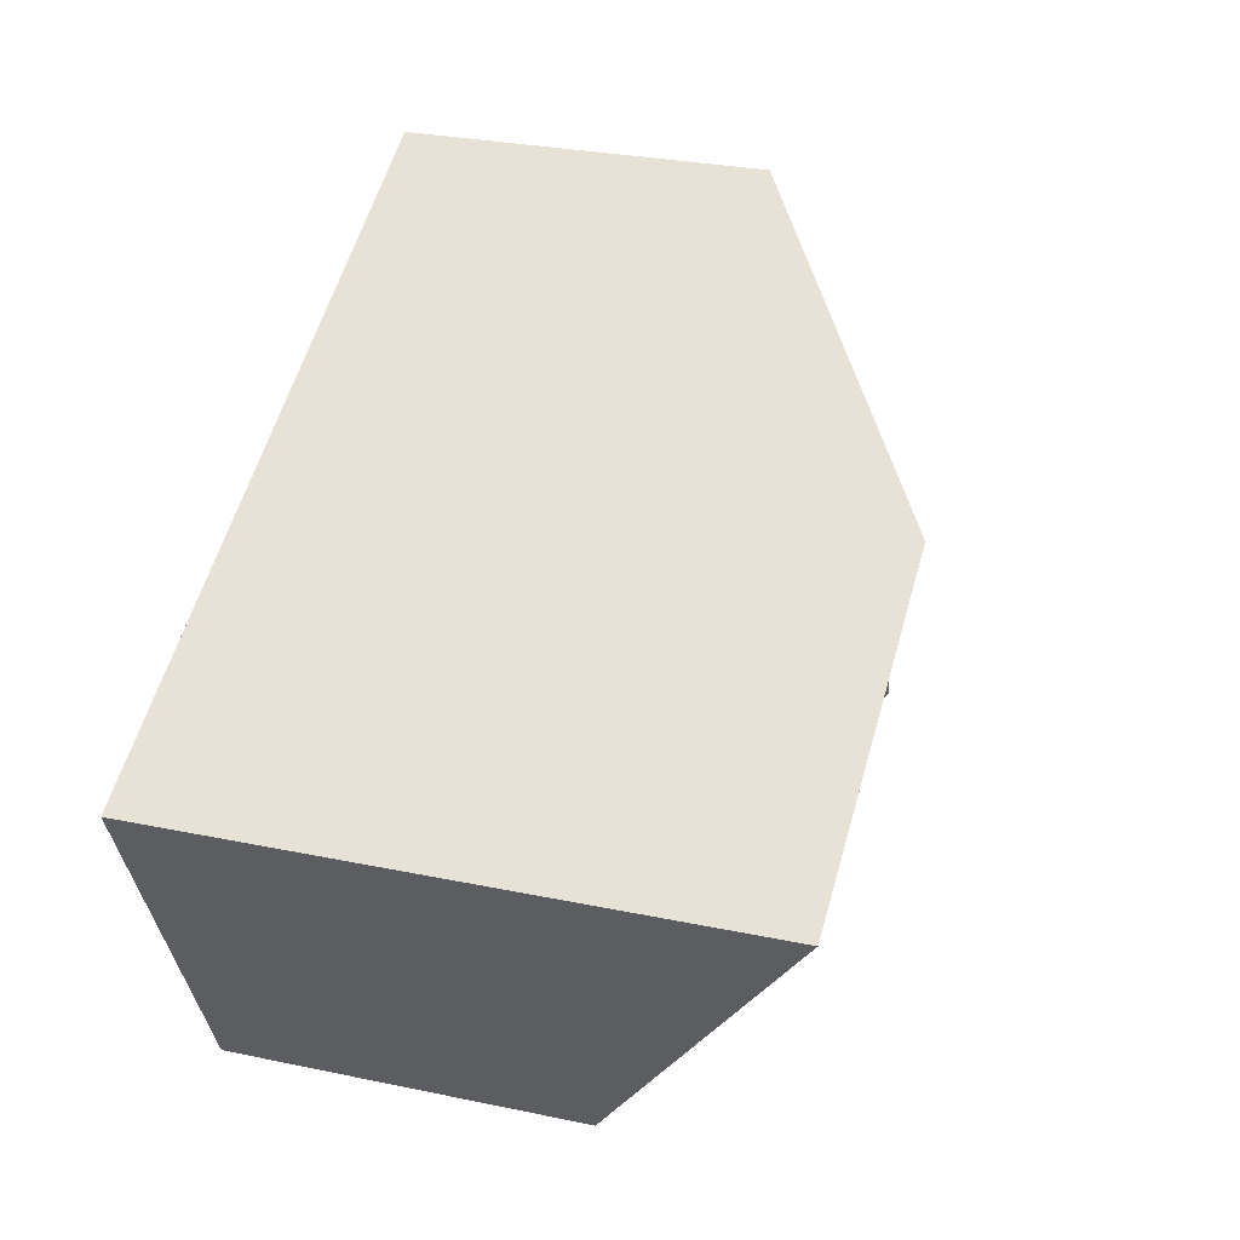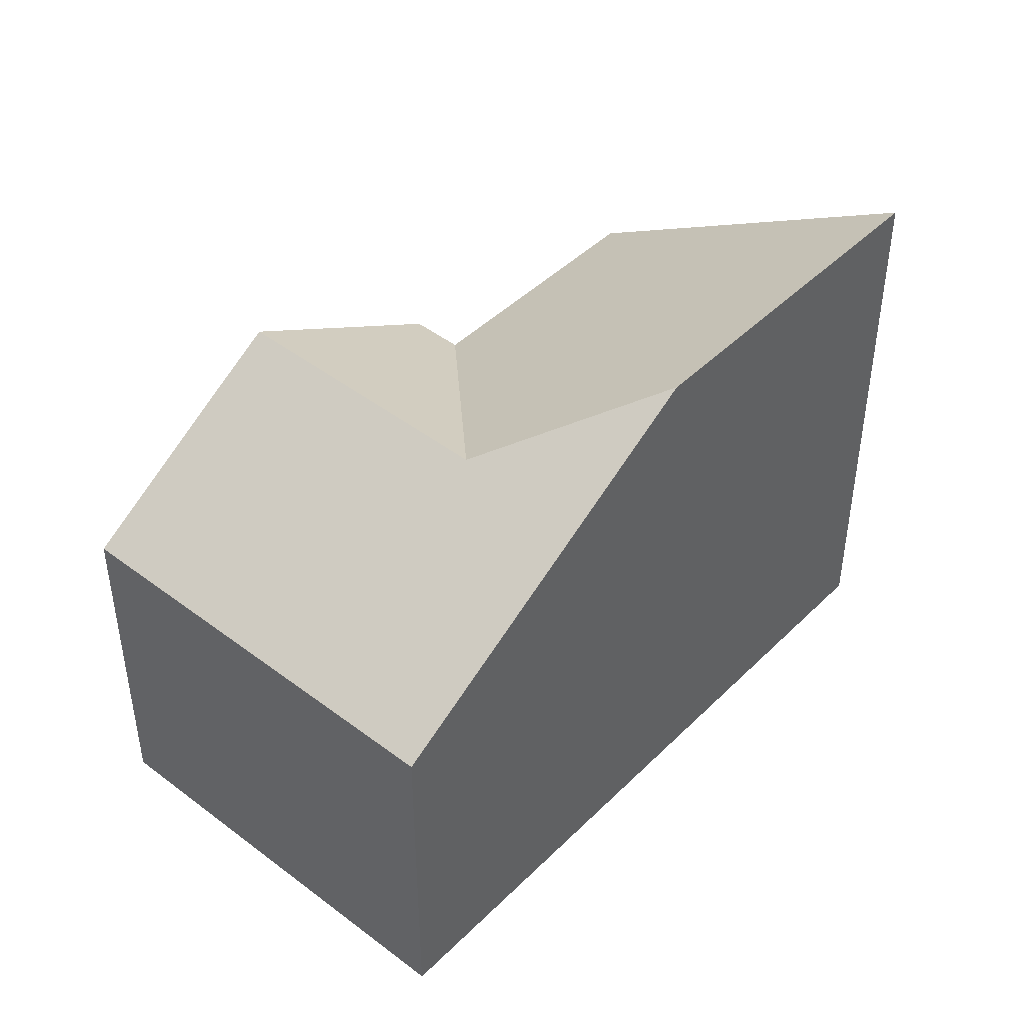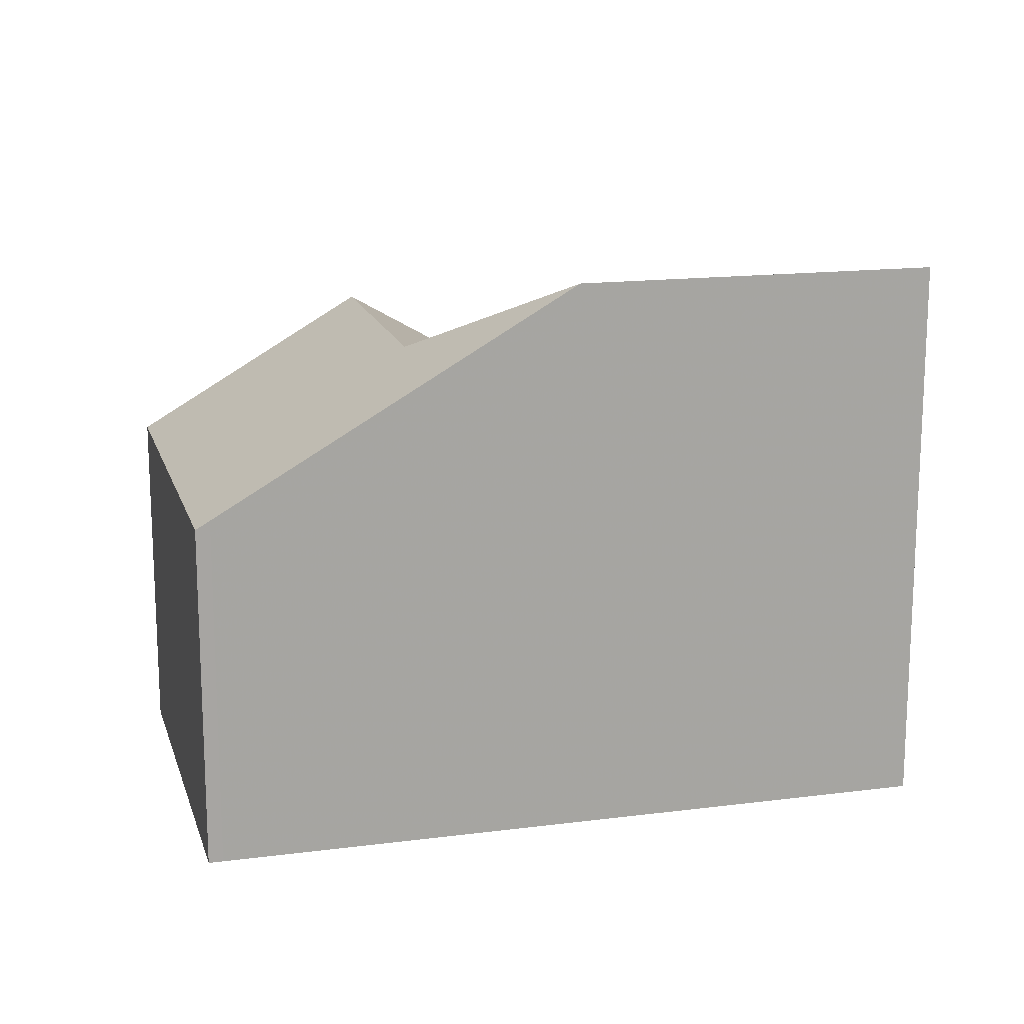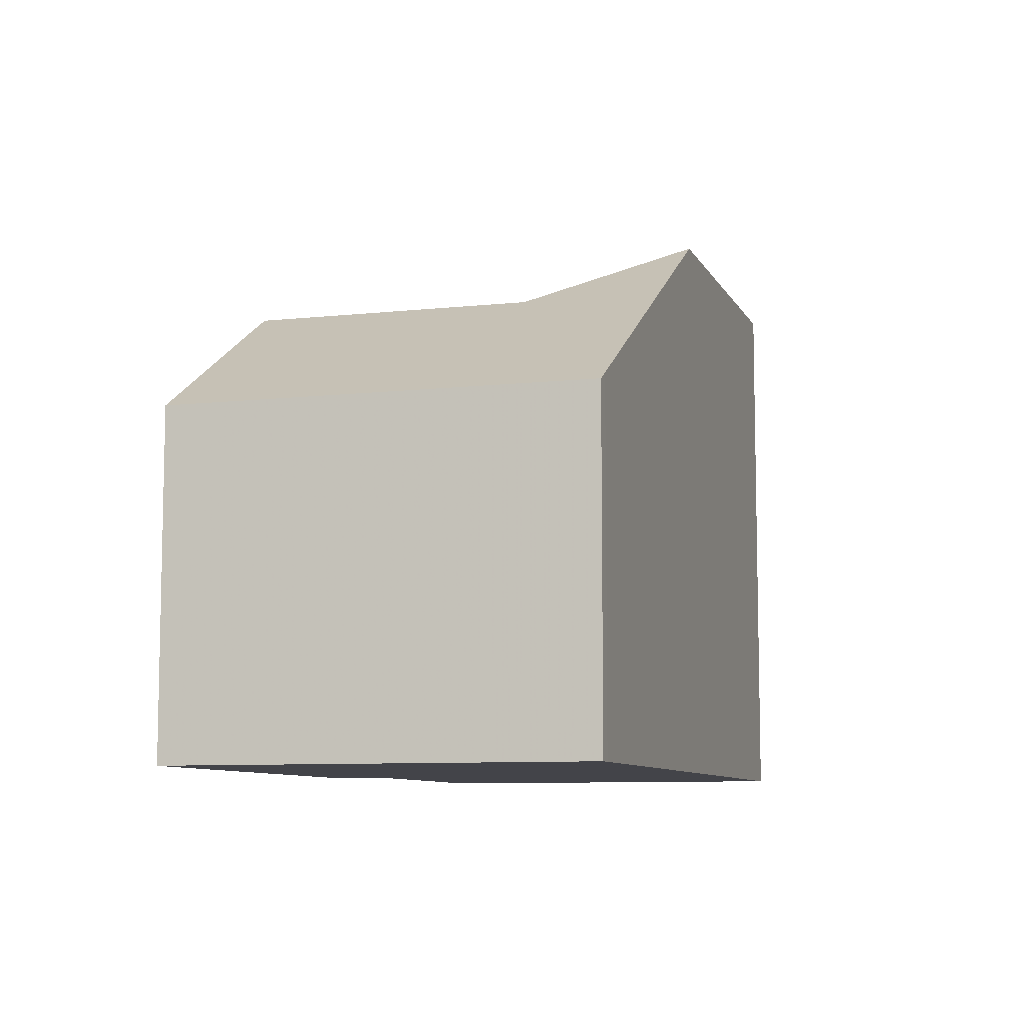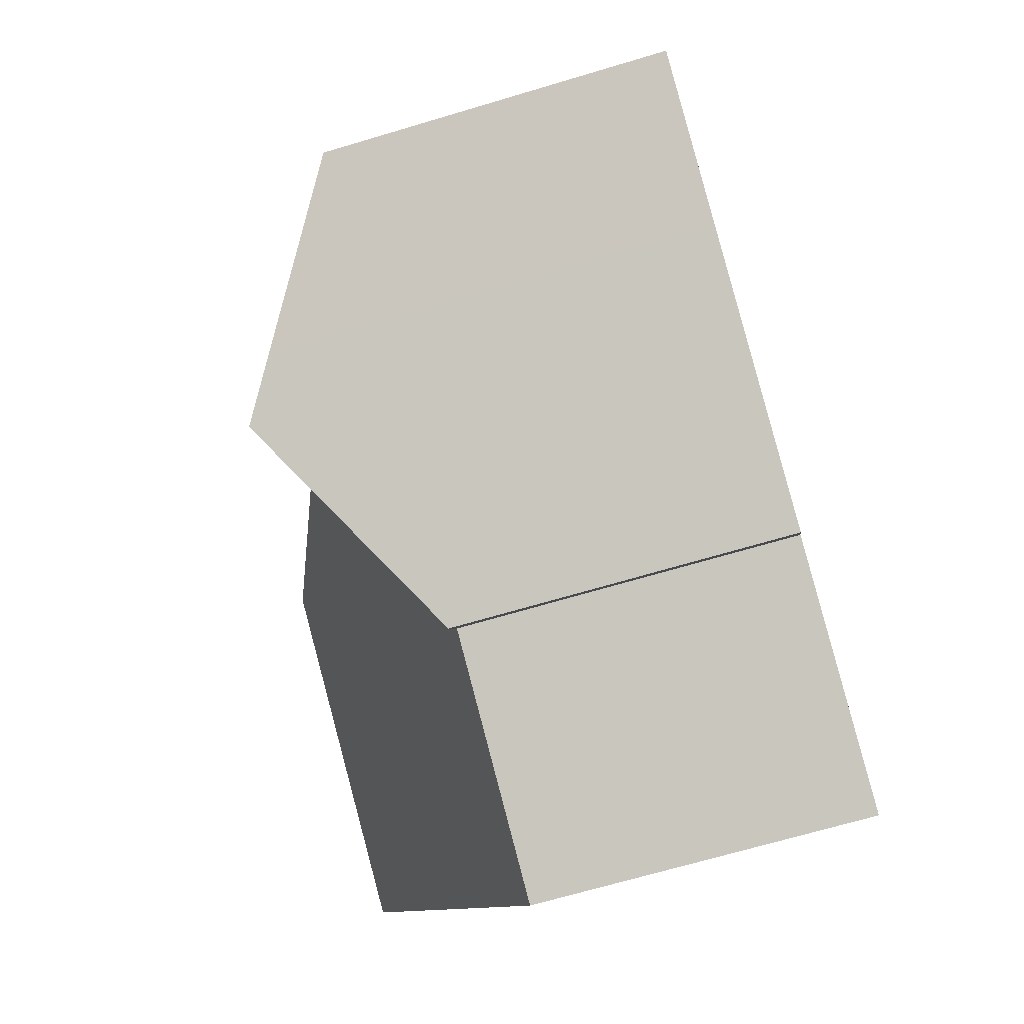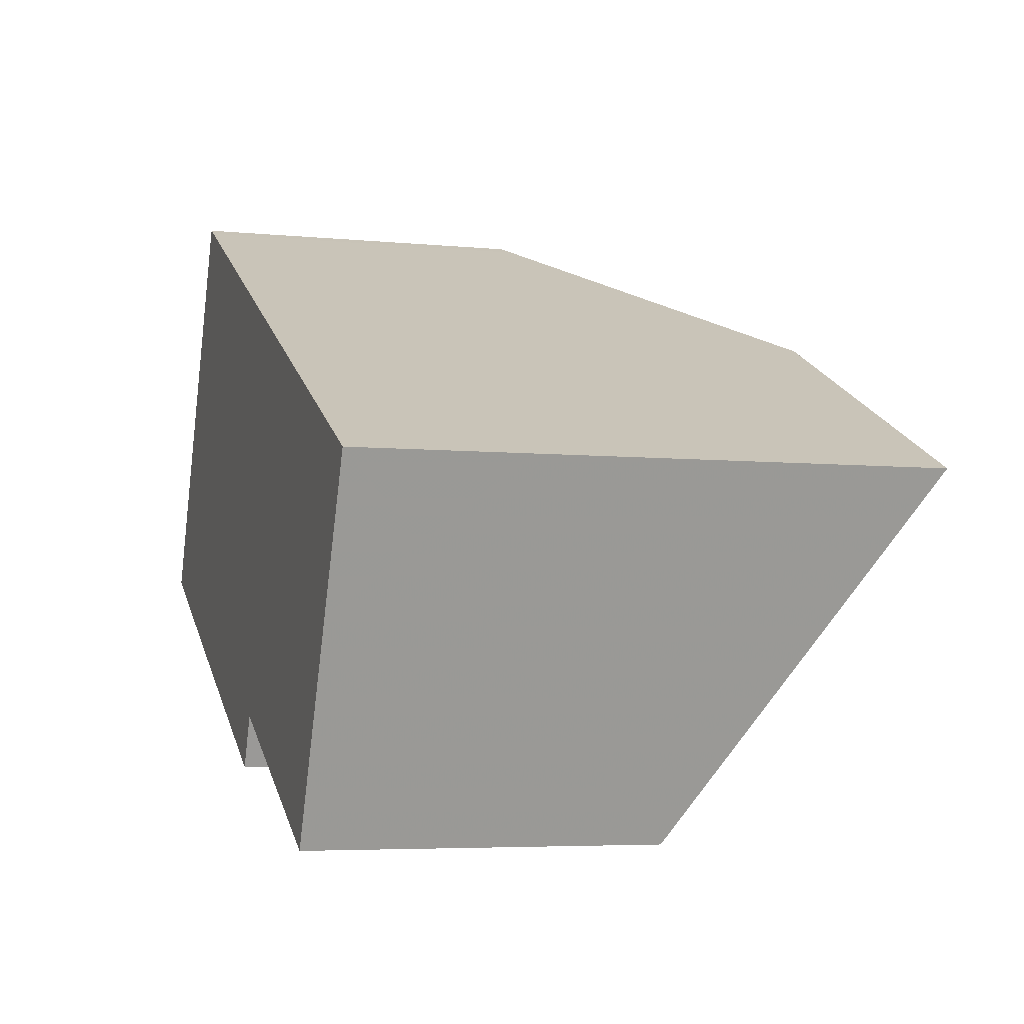
<metadata>
{"format":"obj","ext":"obj","renderer":"f3d","projection":"perspective","resolution":1024,"background":"white","views":[{"elev":29.1,"azim":107.3,"up":"+Z"},{"elev":44.4,"azim":-23.0,"up":"+Y"},{"elev":15.8,"azim":10.6,"up":"+Y"},{"elev":-8.4,"azim":-47.3,"up":"+Y"},{"elev":-68.8,"azim":-73.4,"up":"+Z"},{"elev":-5.2,"azim":72.8,"up":"+Z"}]}
</metadata>
<code>
v -0.6273 0.007679 4.618
v -0.6679 -0.01847 4.638
v -0.662 -0.01847 4.65
v -0.5801 0.01697 4.679
v -0.6124 0.01723 4.611
v -0.6124 -0.1076 4.611
v -0.6273 -0.1076 4.618
v -0.6273 0.007679 4.618
v -0.6273 -0.1076 4.618
v -0.6679 -0.1076 4.638
v -0.6679 -0.01847 4.638
v -0.662 -0.01847 4.65
v -0.6679 -0.01847 4.638
v -0.6679 -0.1076 4.638
v -0.6194 -0.1076 4.739
v -0.6194 -0.01847 4.739
v -0.616 -0.01632 4.738
v -0.6194 -0.01847 4.739
v -0.6194 -0.1076 4.739
v -0.616 -0.1076 4.738
v -0.5569 -0.01847 4.584
v -0.5507 -0.01847 4.597
v -0.5507 -0.1076 4.597
v -0.5569 -0.1076 4.584
v -0.5306 0.0384 4.697
v -0.616 -0.01632 4.738
v -0.616 -0.1076 4.738
v -0.4916 -0.1076 4.678
v -0.4916 0.0384 4.678
v -0.5507 -0.01847 4.597
v -0.4864 -0.01847 4.566
v -0.4864 -0.1076 4.566
v -0.5507 -0.1076 4.597
v -0.6194 -0.1076 4.739
v -0.6679 -0.1076 4.638
v -0.6273 -0.1076 4.618
v -0.616 -0.1076 4.738
v -0.5569 -0.1076 4.584
v -0.5507 -0.1076 4.597
v -0.4864 -0.1076 4.566
v -0.4446 -0.1076 4.655
v -0.4446 0.0384 4.655
v -0.4916 0.0384 4.678
v -0.4916 -0.1076 4.678
v -0.4446 -0.1076 4.655
v -0.4864 -0.01847 4.566
v -0.4446 0.0384 4.655
v -0.4446 -0.1076 4.655
v -0.4864 -0.1076 4.566
f 1 2 3
f 1 3 4
f 1 4 5
f 1 6 7
f 6 1 5
f 8 9 10
f 8 10 11
f 12 13 14
f 12 14 15
f 12 15 16
f 17 18 19
f 17 19 20
f 21 22 23
f 21 23 24
f 21 24 6
f 21 6 5
f 25 26 27
f 25 27 28
f 25 28 29
f 17 25 4
f 17 4 3
f 17 3 16
f 22 21 5
f 22 5 4
f 30 31 32
f 30 32 33
f 34 35 36
f 37 34 36
f 37 36 38
f 37 38 39
f 37 39 40
f 41 37 40
f 42 43 44
f 42 44 45
f 42 31 22
f 42 22 4
f 42 4 25
f 46 47 48
f 46 48 49

</code>
